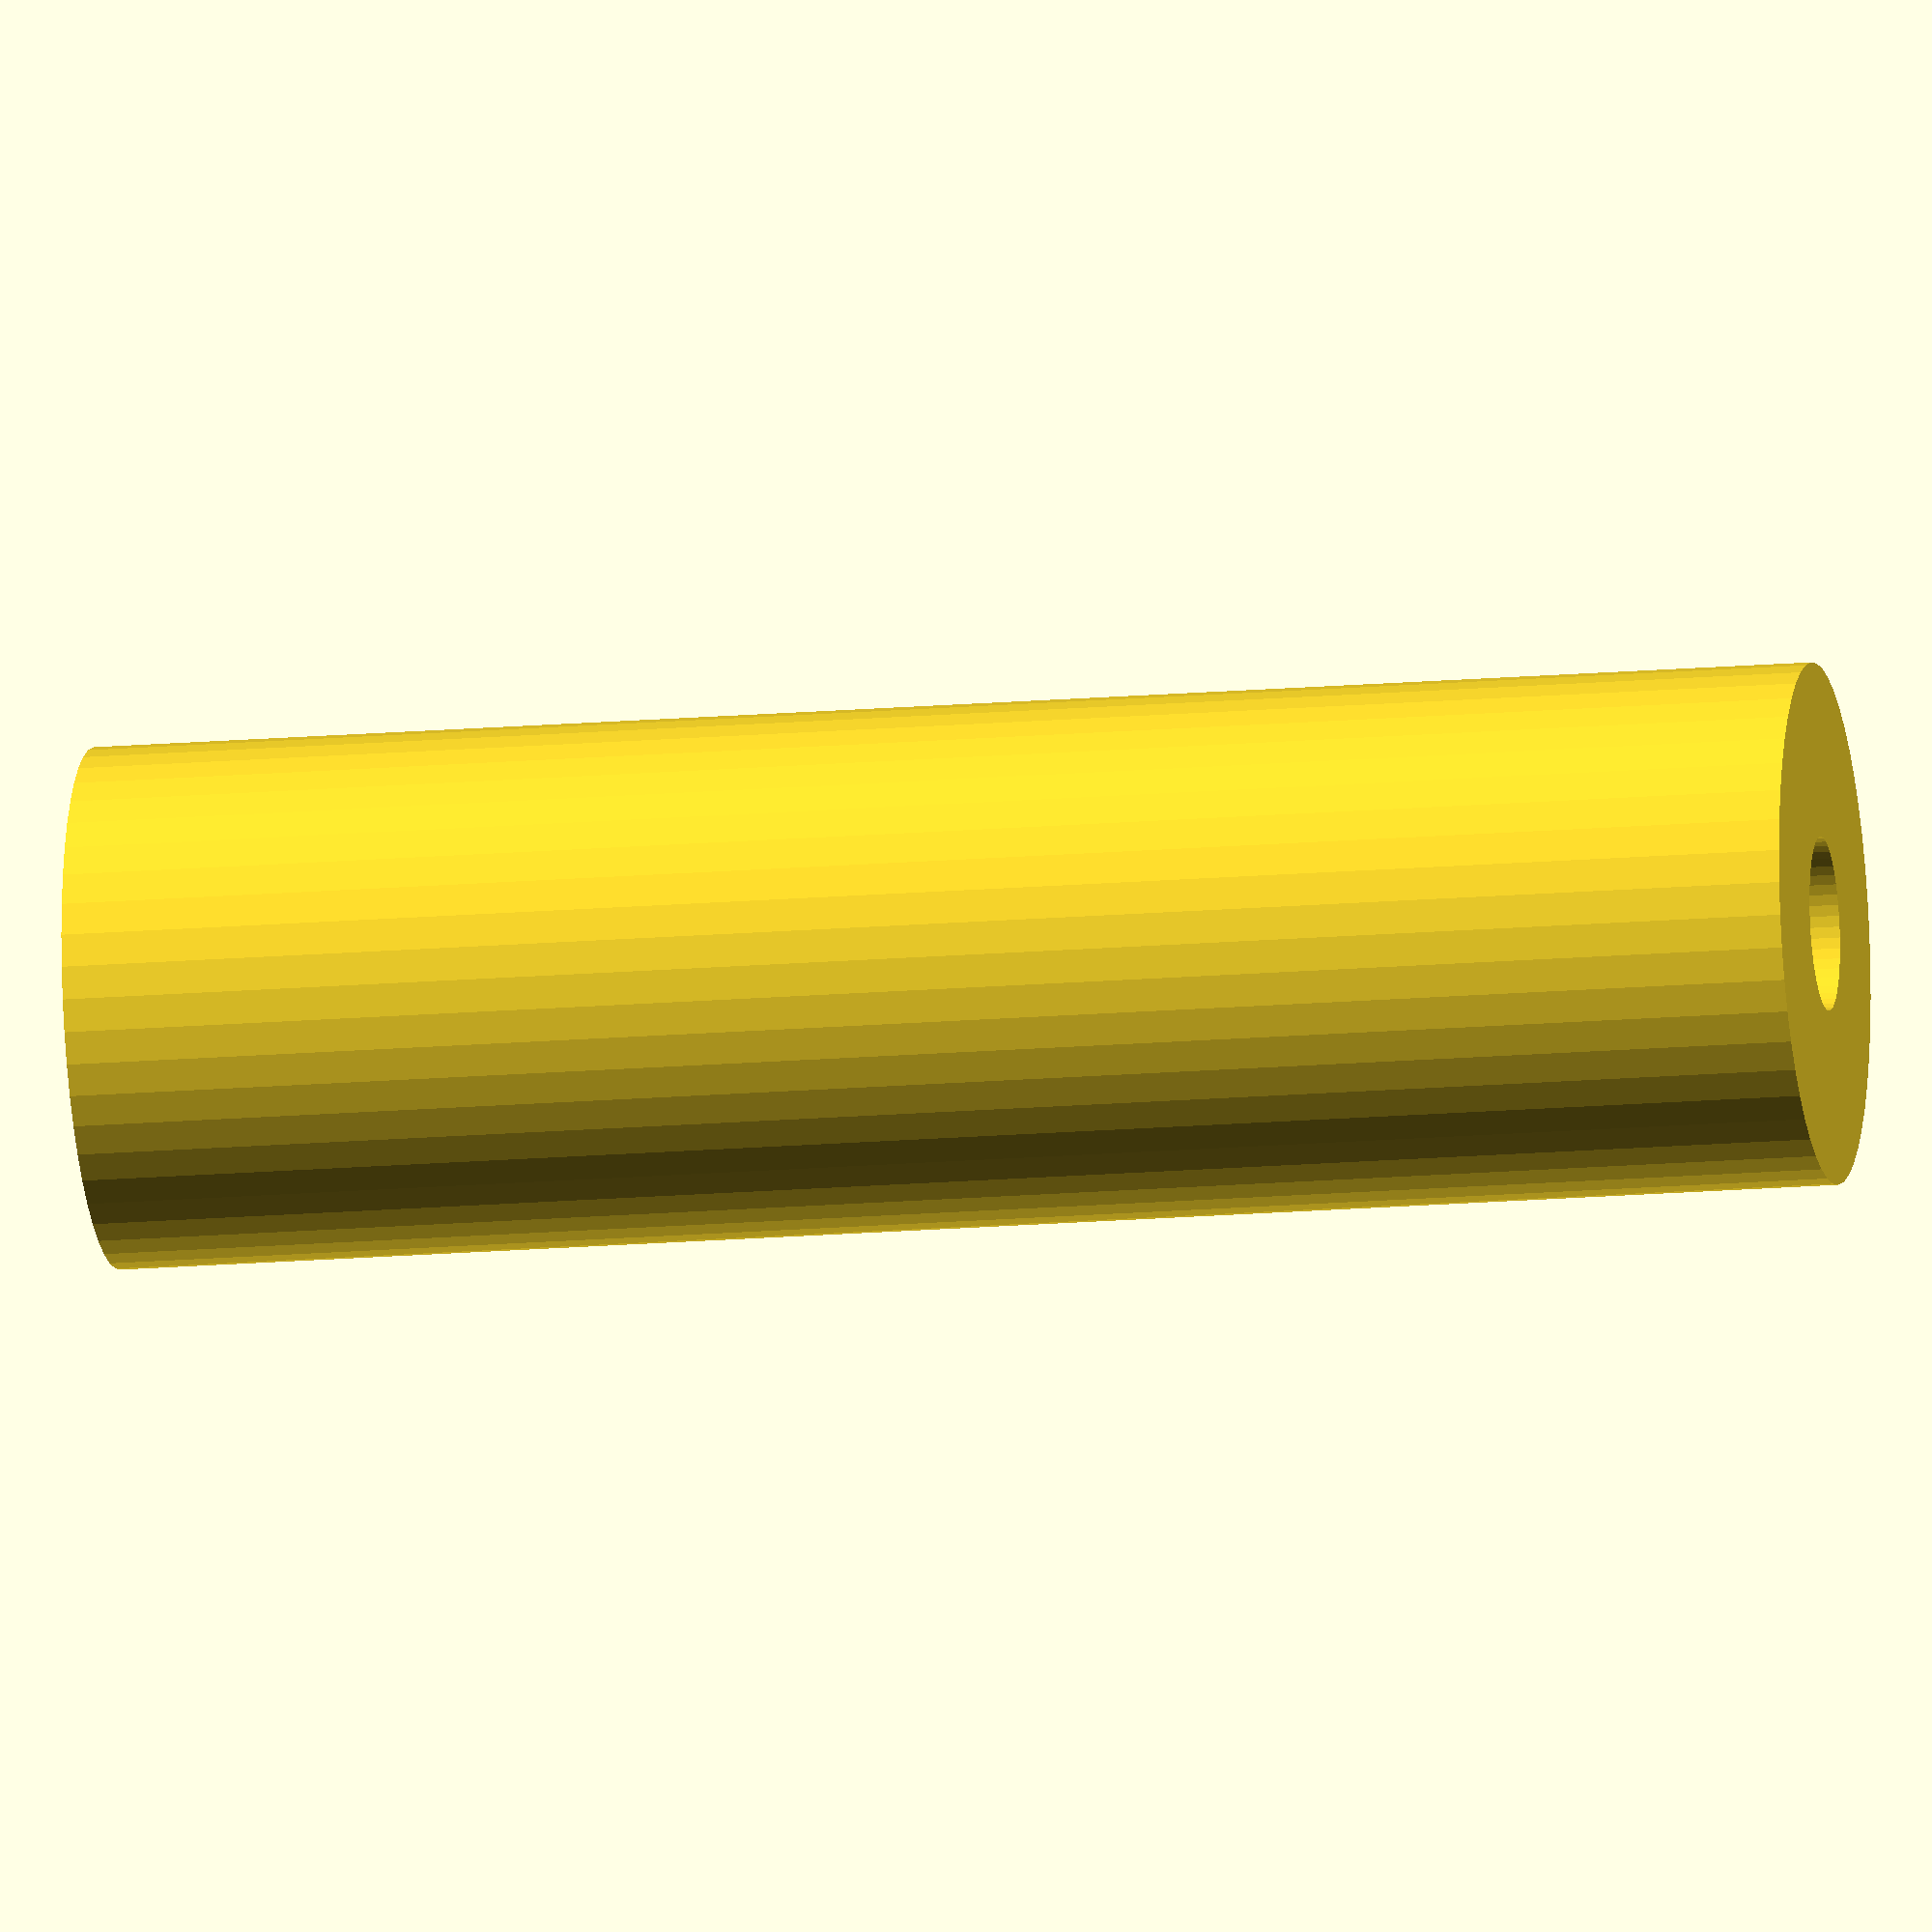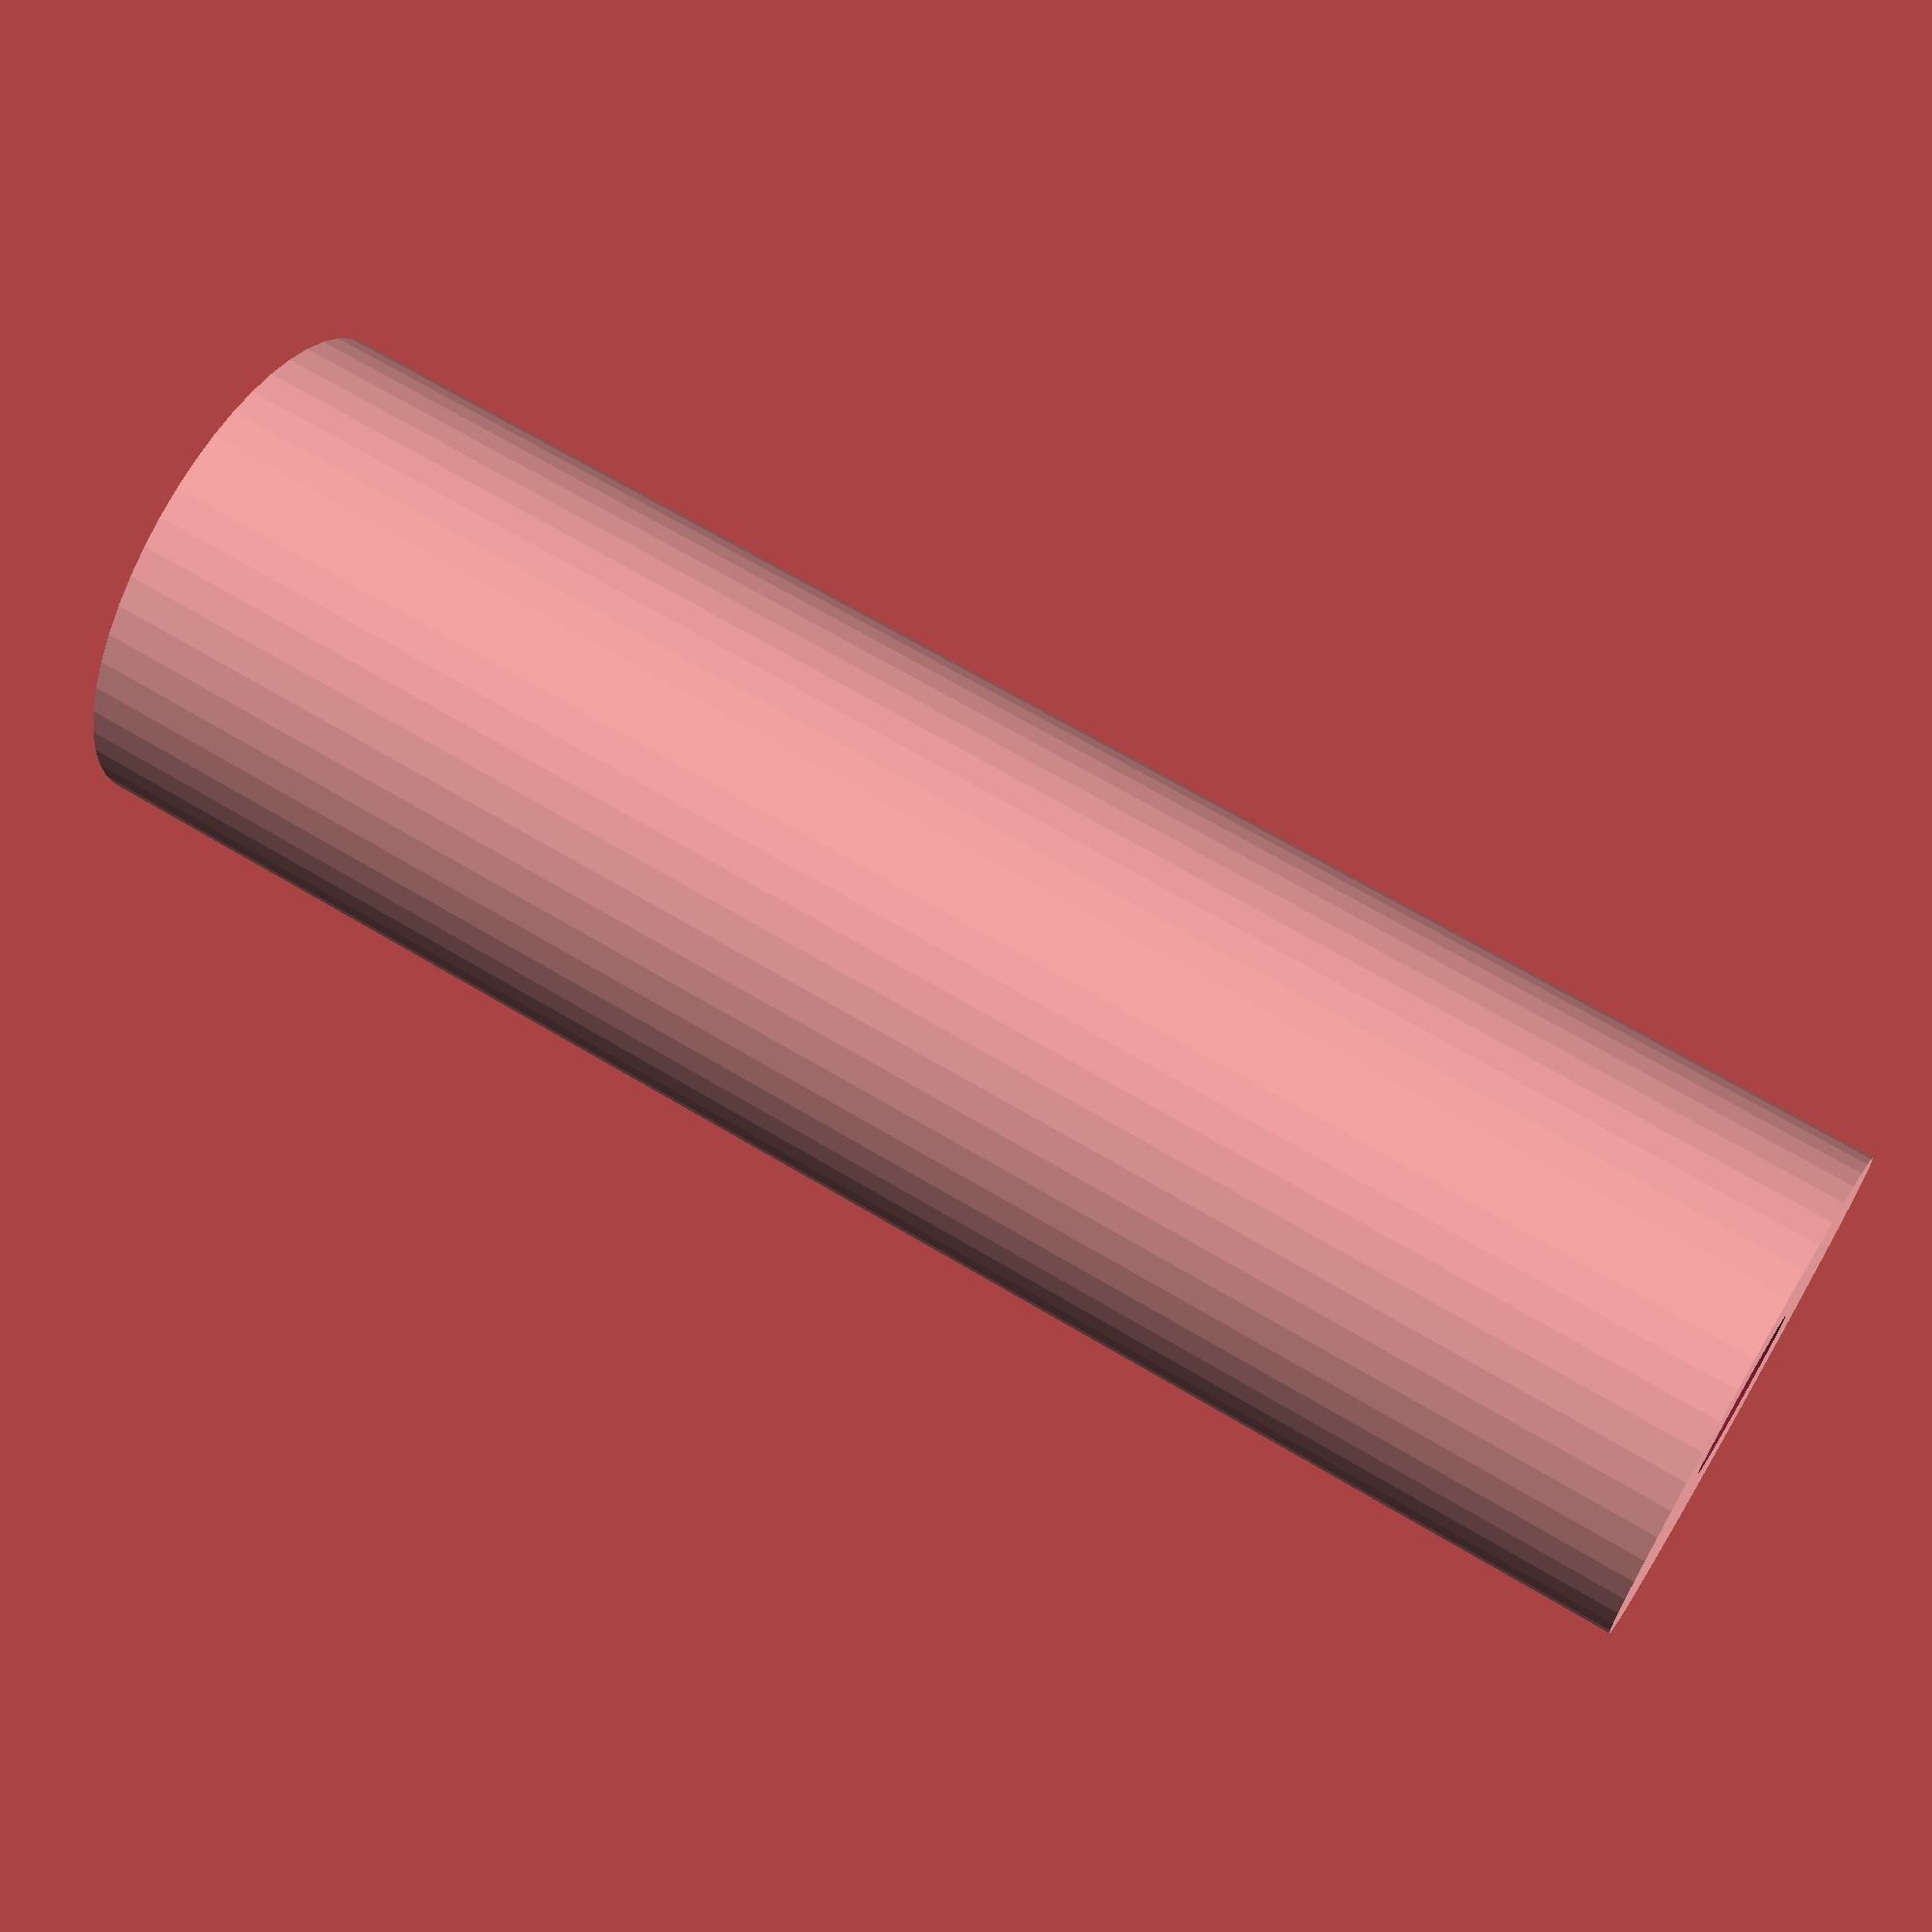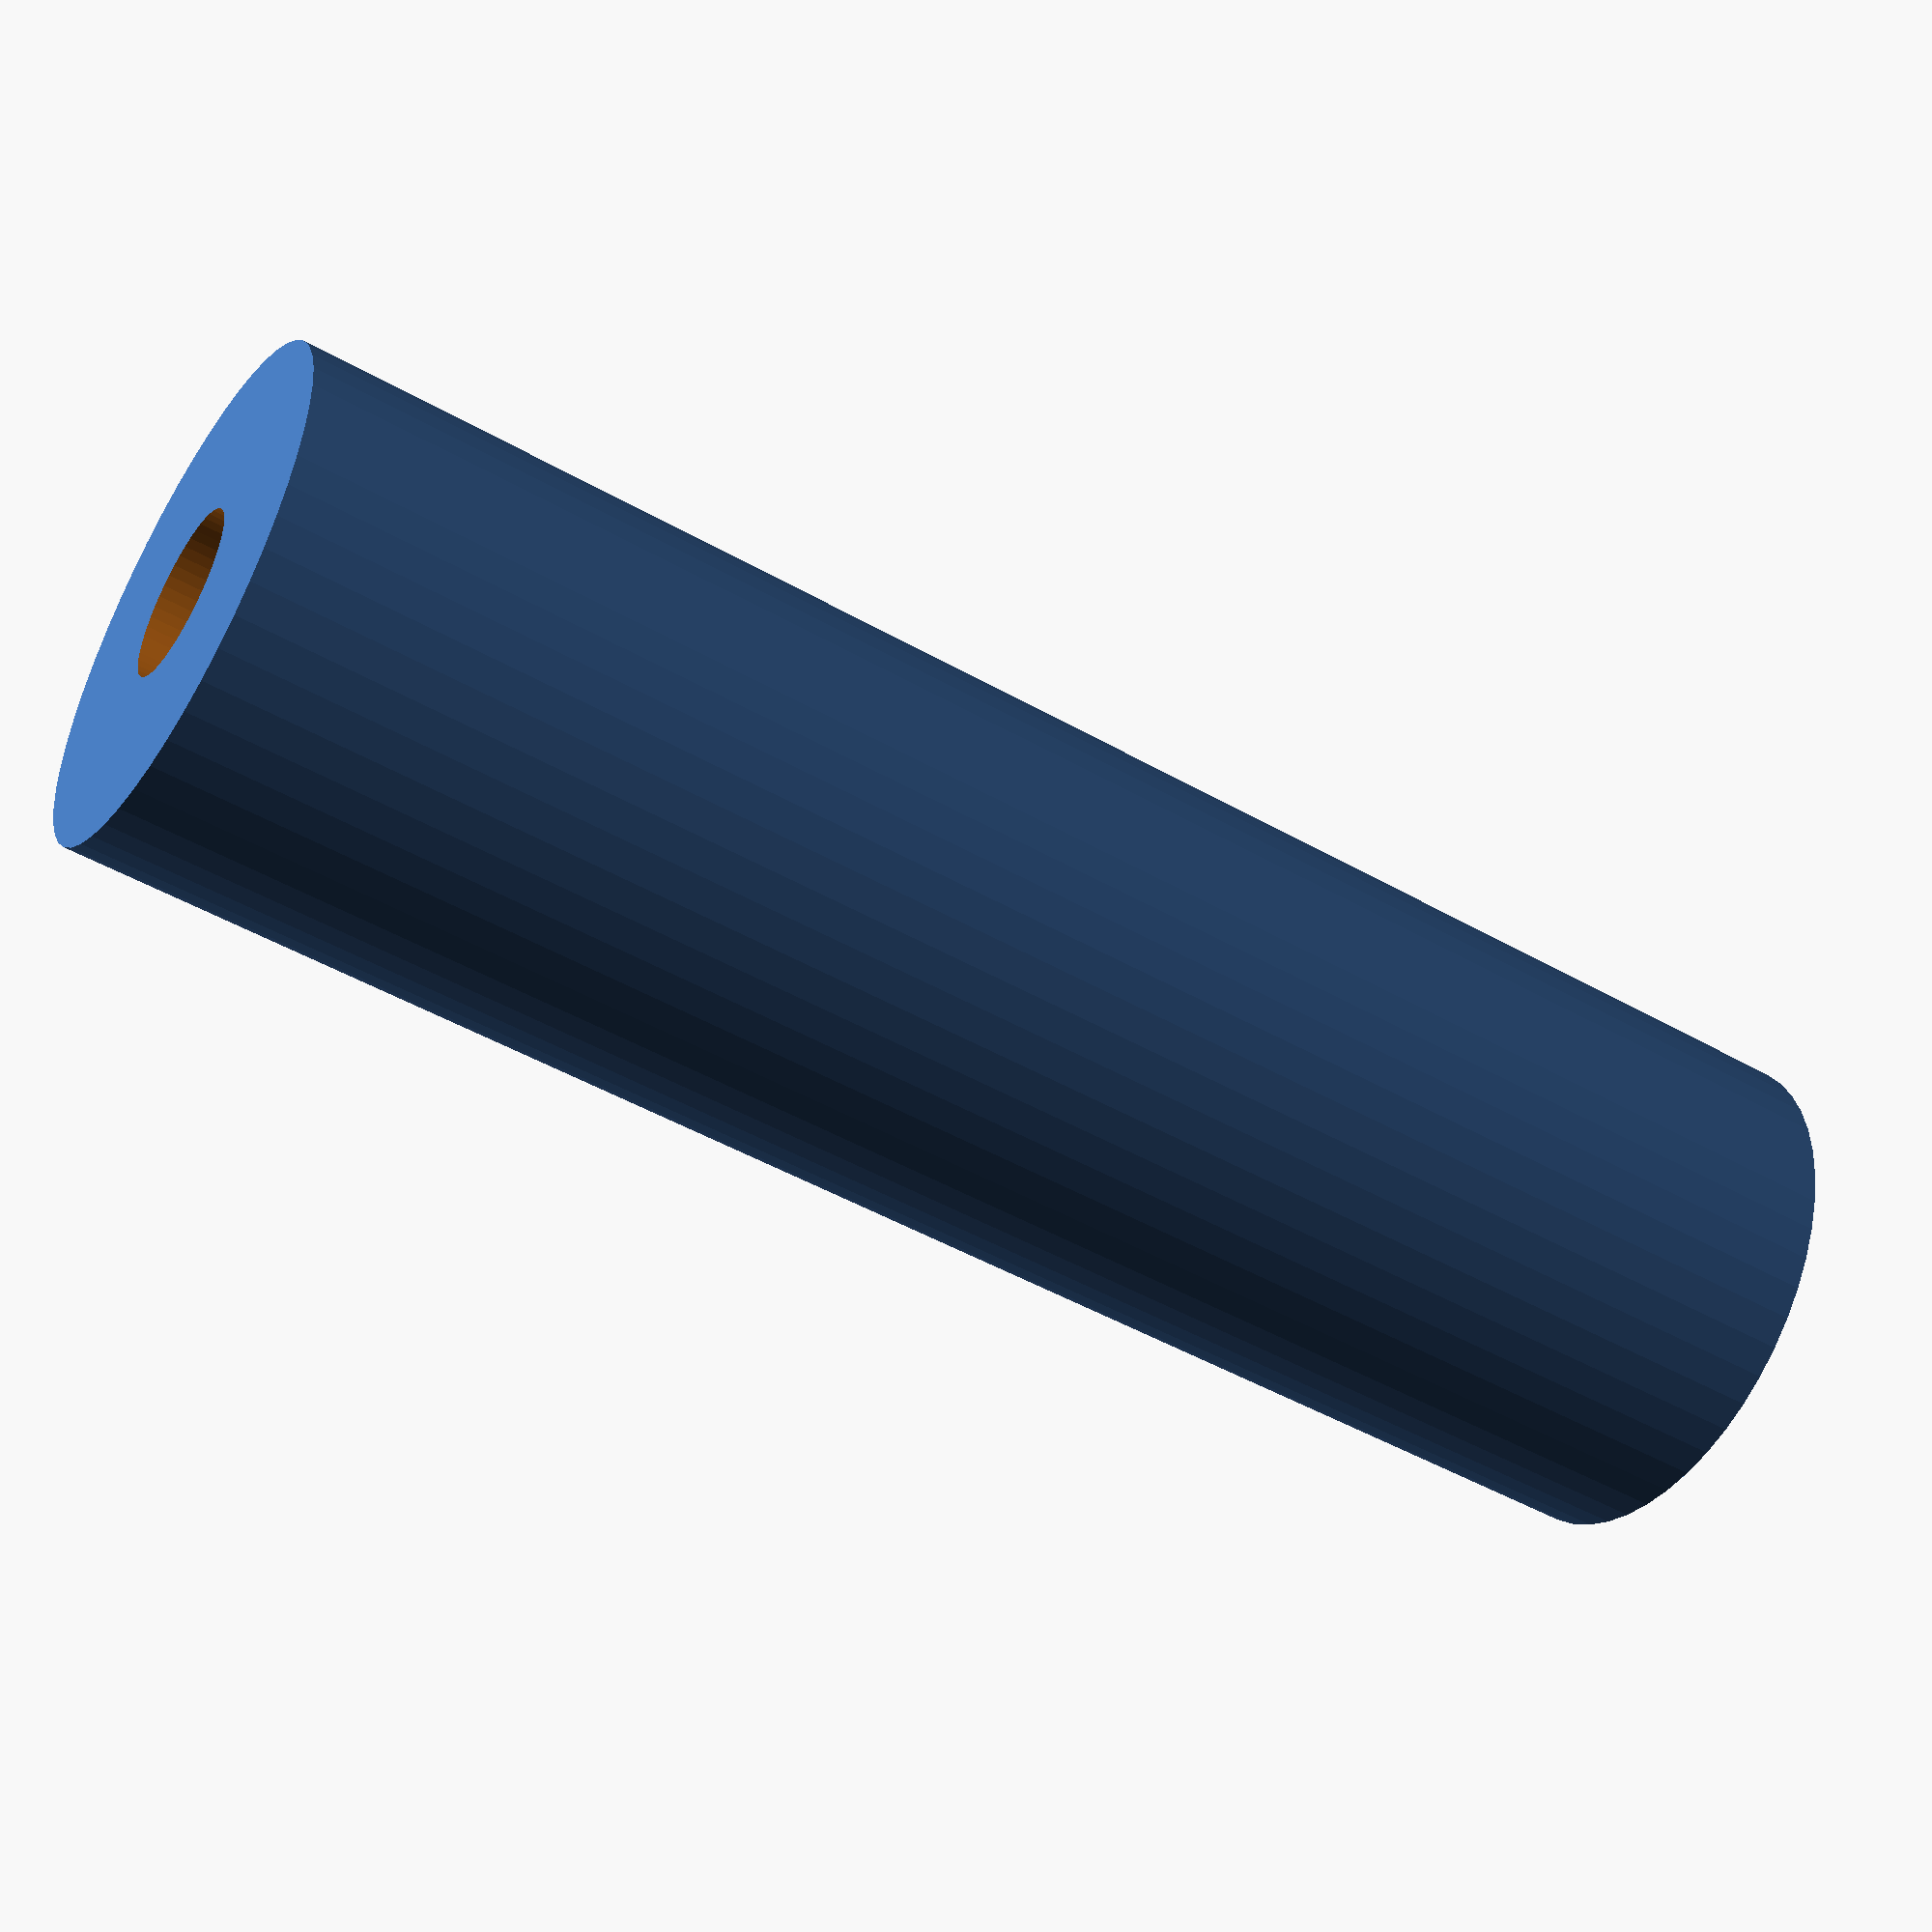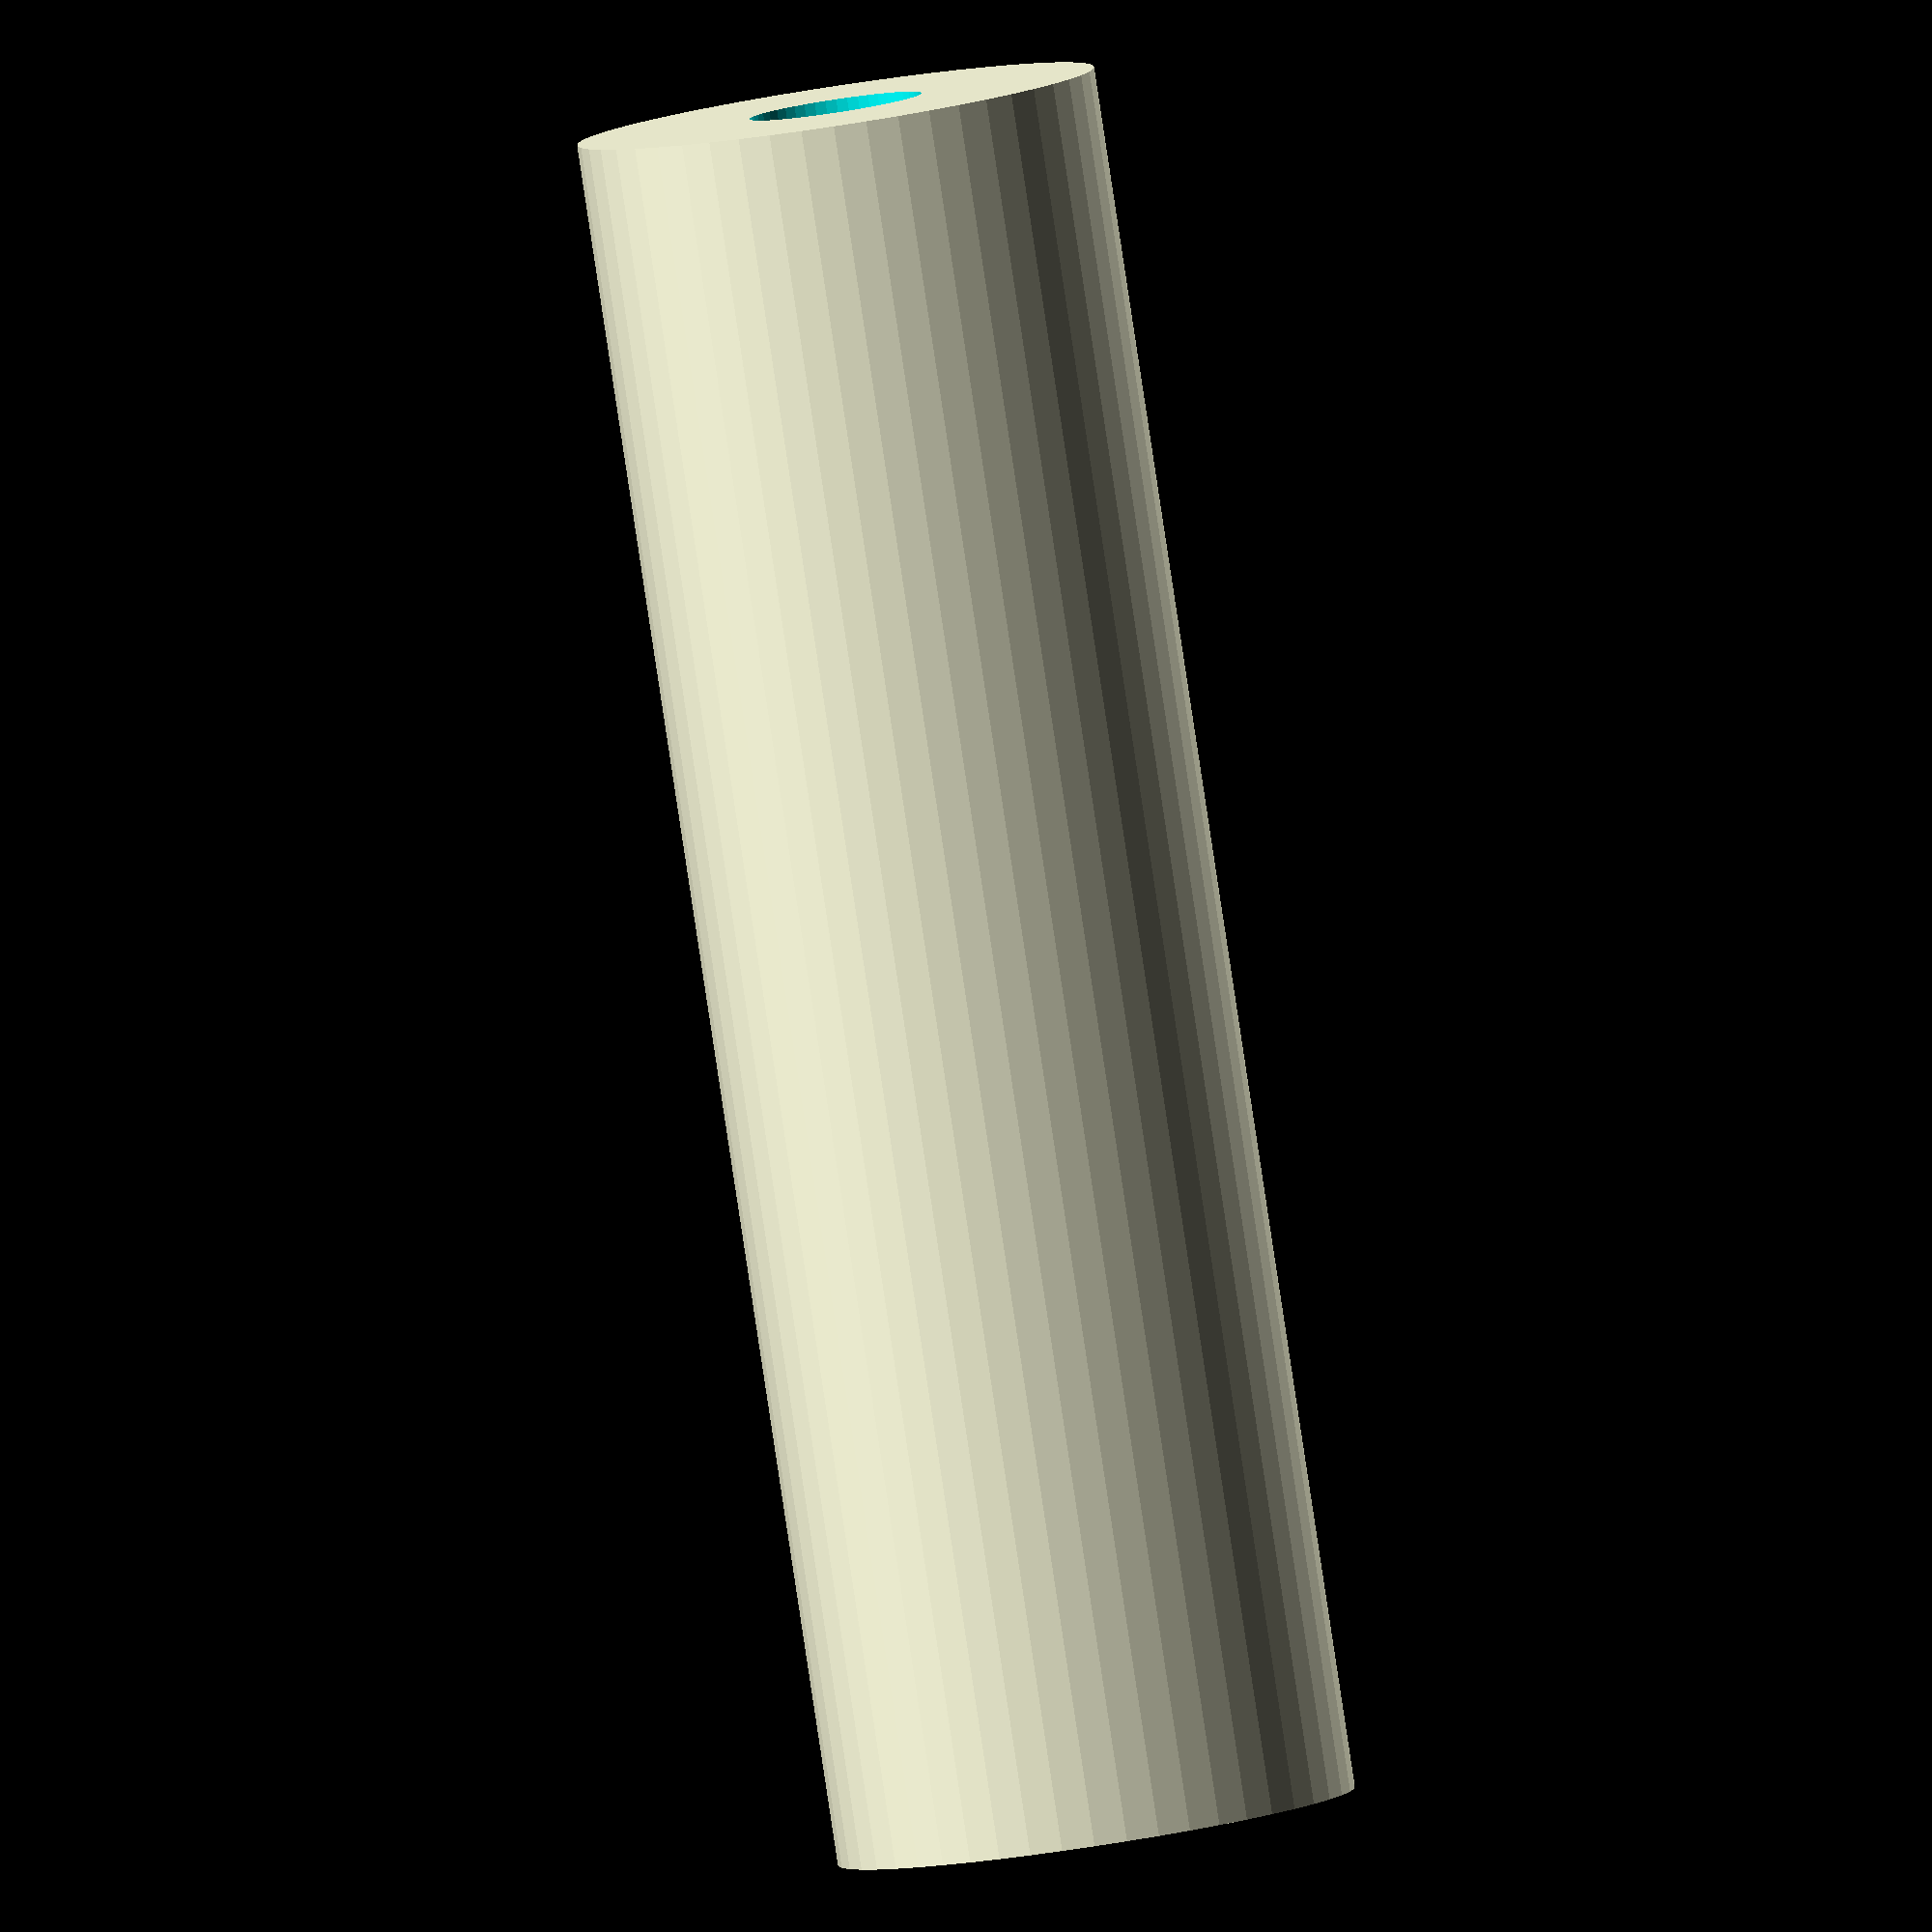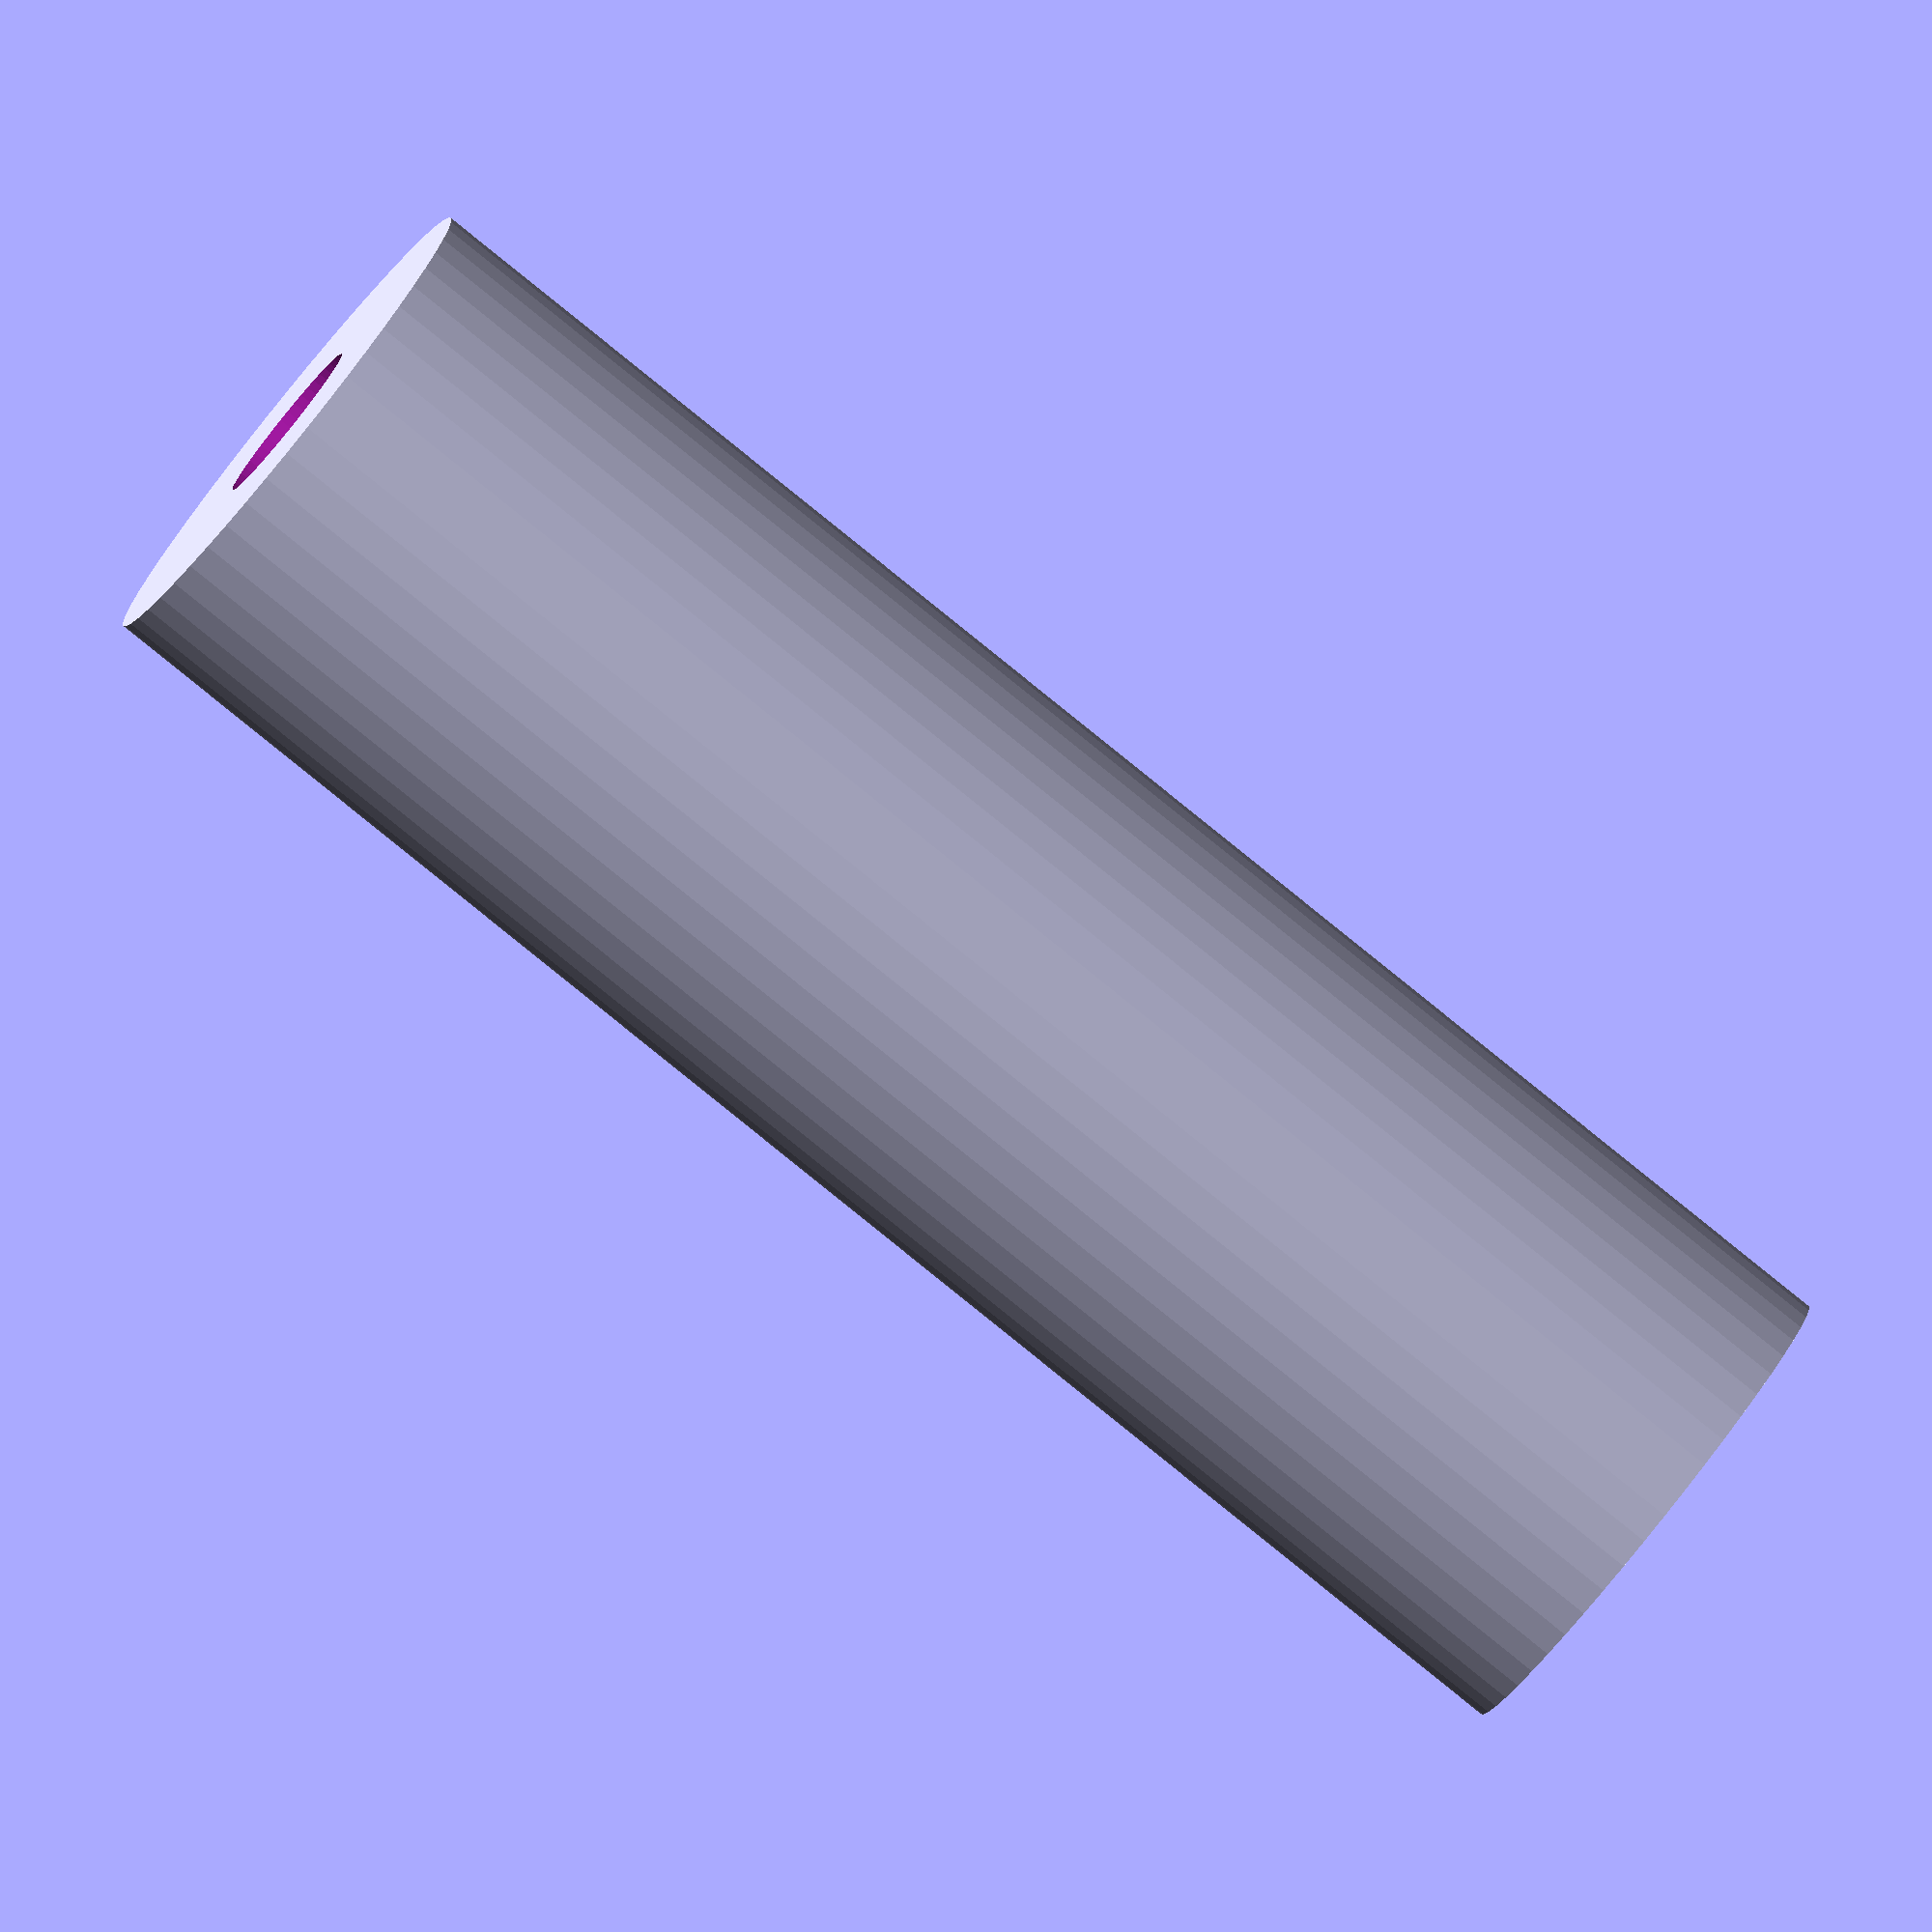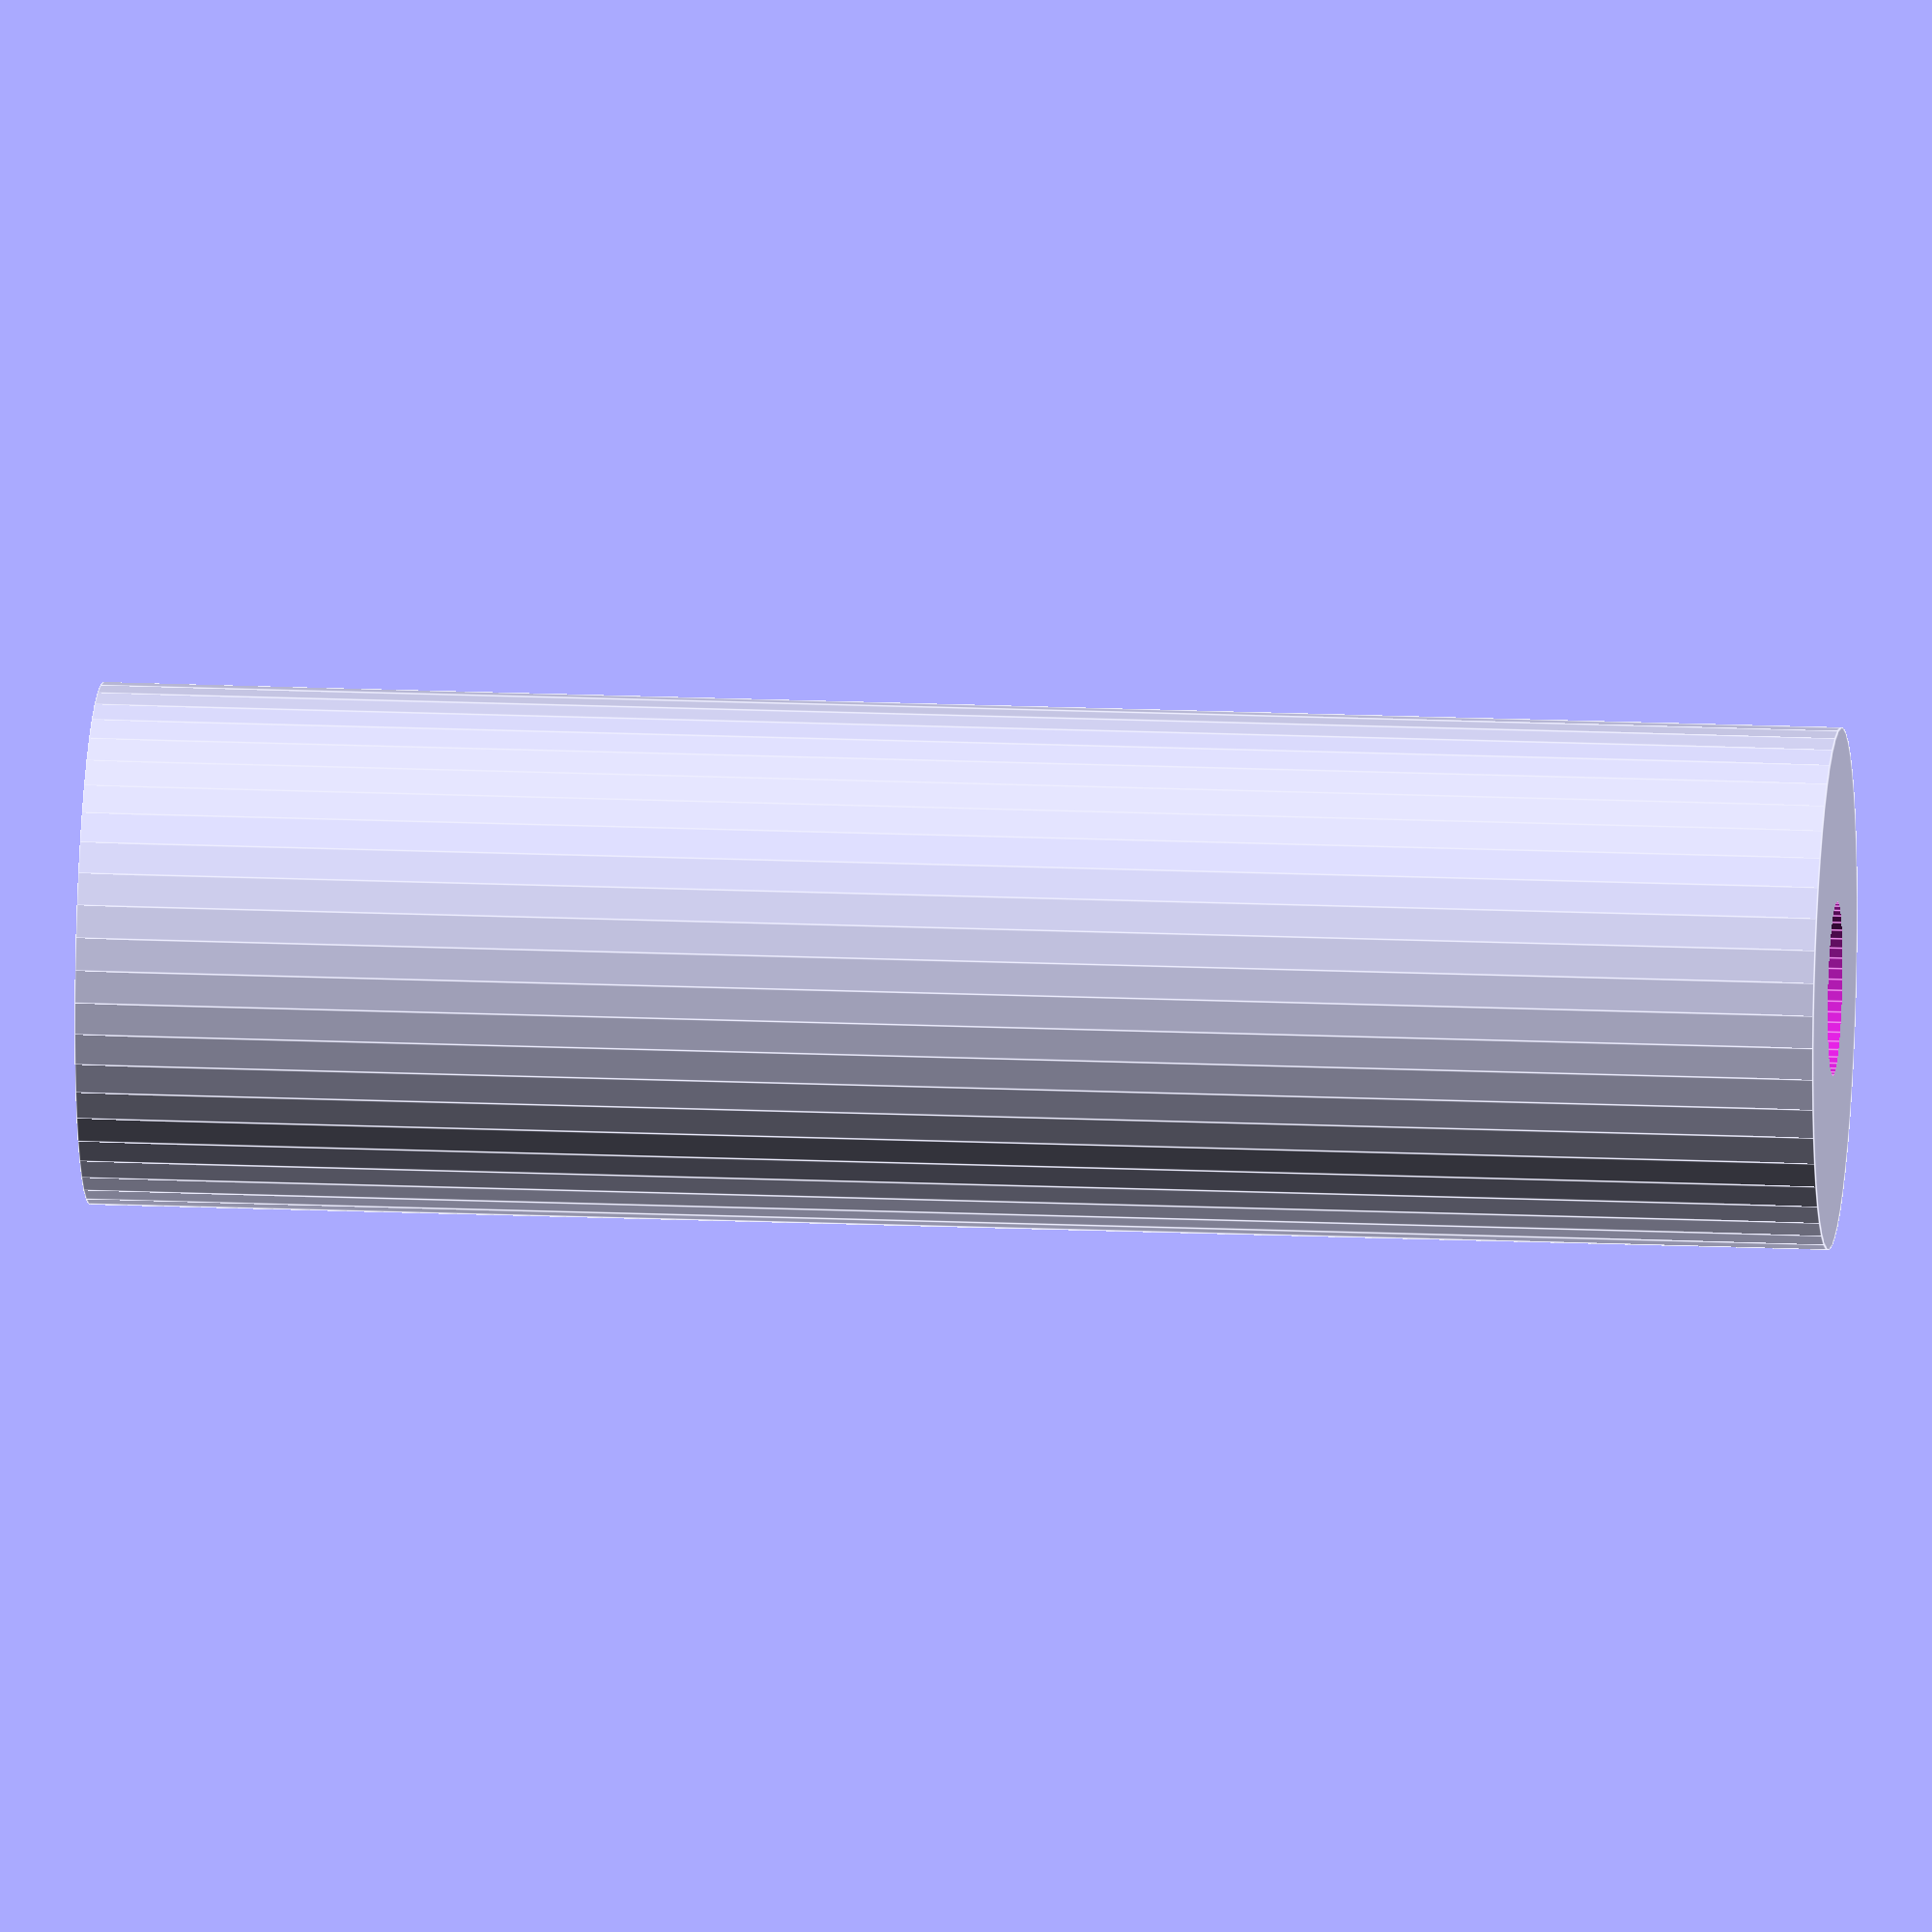
<openscad>
$fn = 50;


difference() {
	union() {
		translate(v = [0, 0, -40.0000000000]) {
			cylinder(h = 80, r = 12.0000000000);
		}
	}
	union() {
		translate(v = [0, 0, -100.0000000000]) {
			cylinder(h = 200, r = 4);
		}
	}
}
</openscad>
<views>
elev=196.1 azim=229.9 roll=79.9 proj=o view=solid
elev=292.8 azim=315.5 roll=301.0 proj=p view=solid
elev=47.8 azim=80.9 roll=57.3 proj=p view=solid
elev=265.6 azim=61.6 roll=171.4 proj=o view=wireframe
elev=83.3 azim=39.4 roll=231.1 proj=o view=solid
elev=162.3 azim=119.6 roll=265.1 proj=o view=edges
</views>
